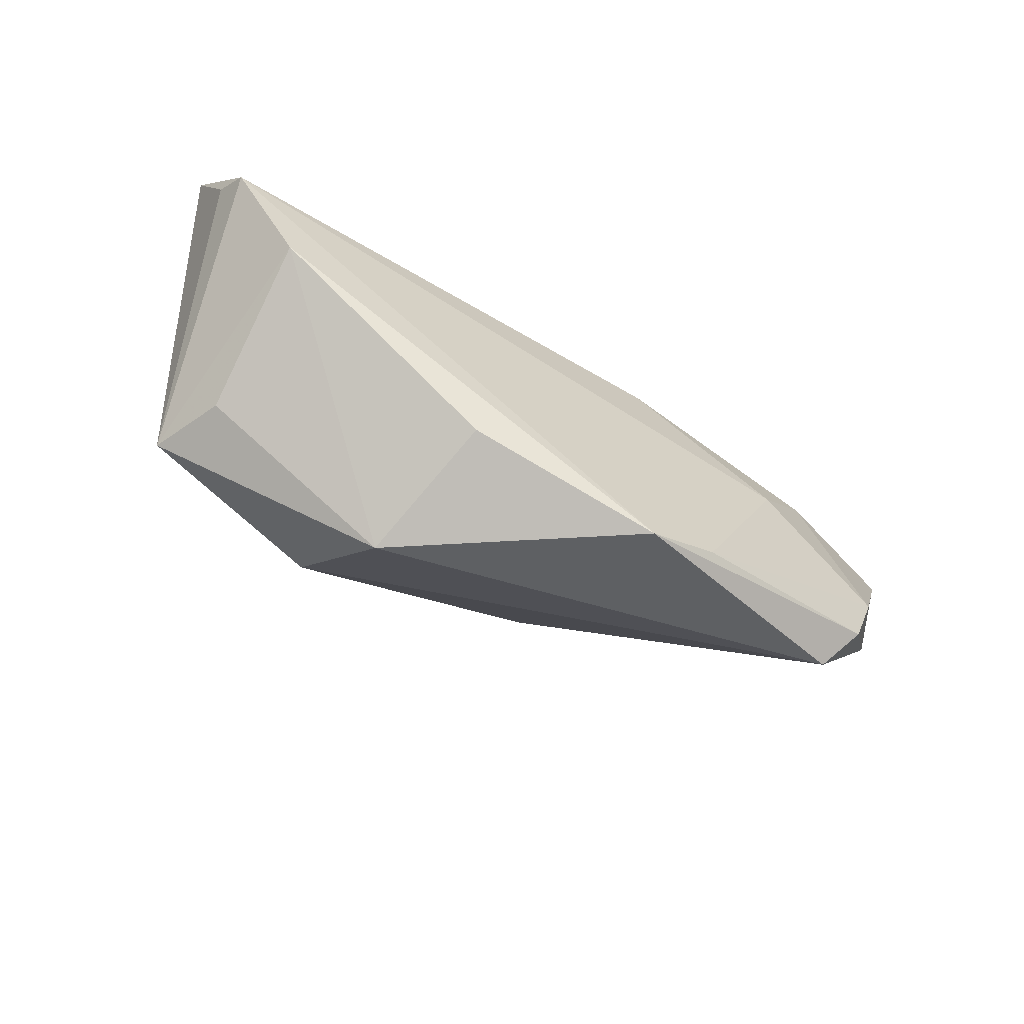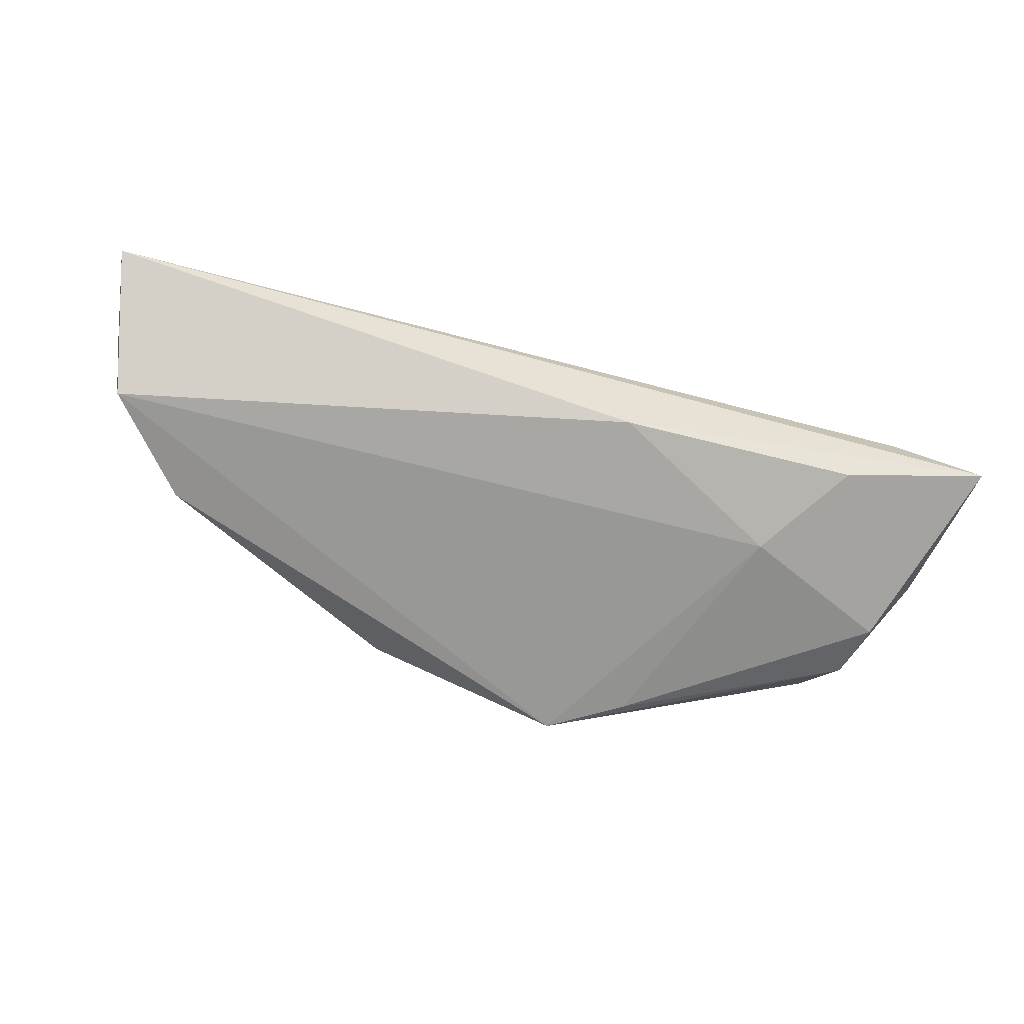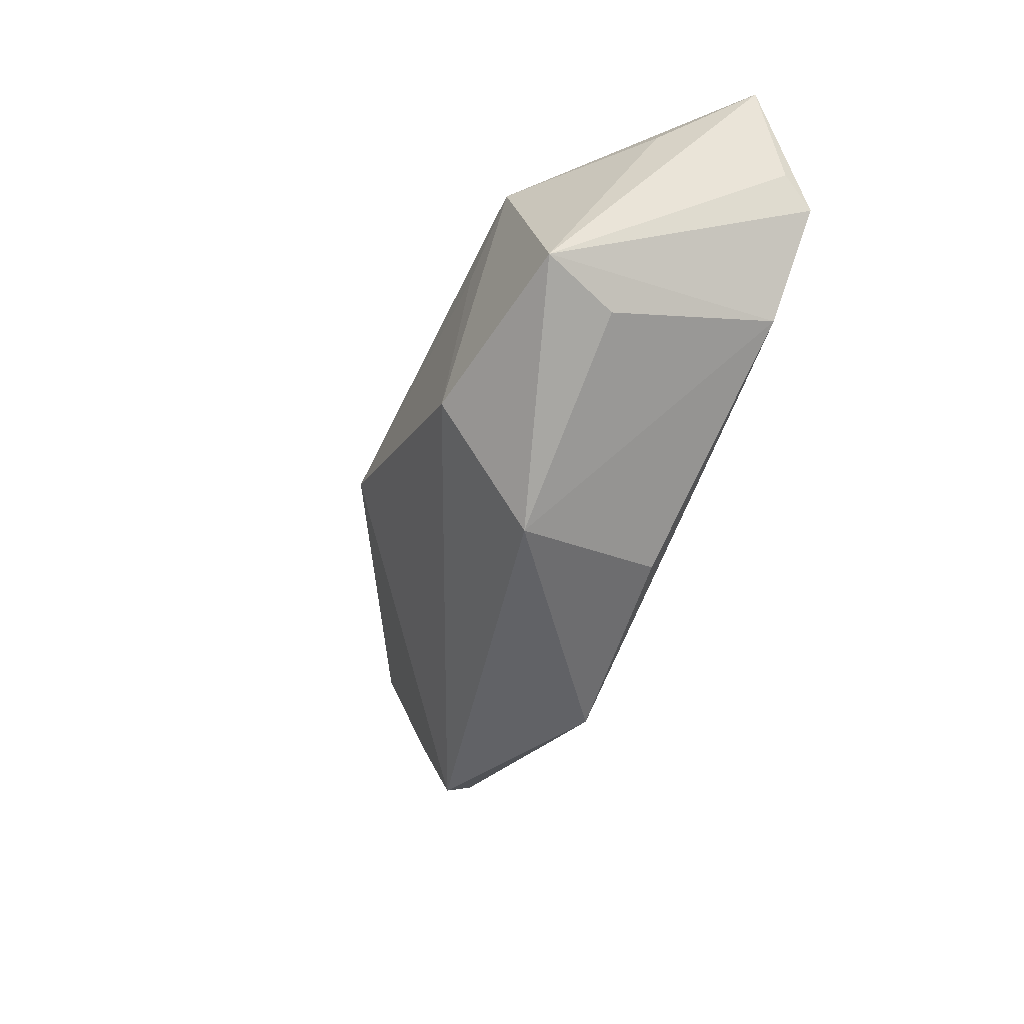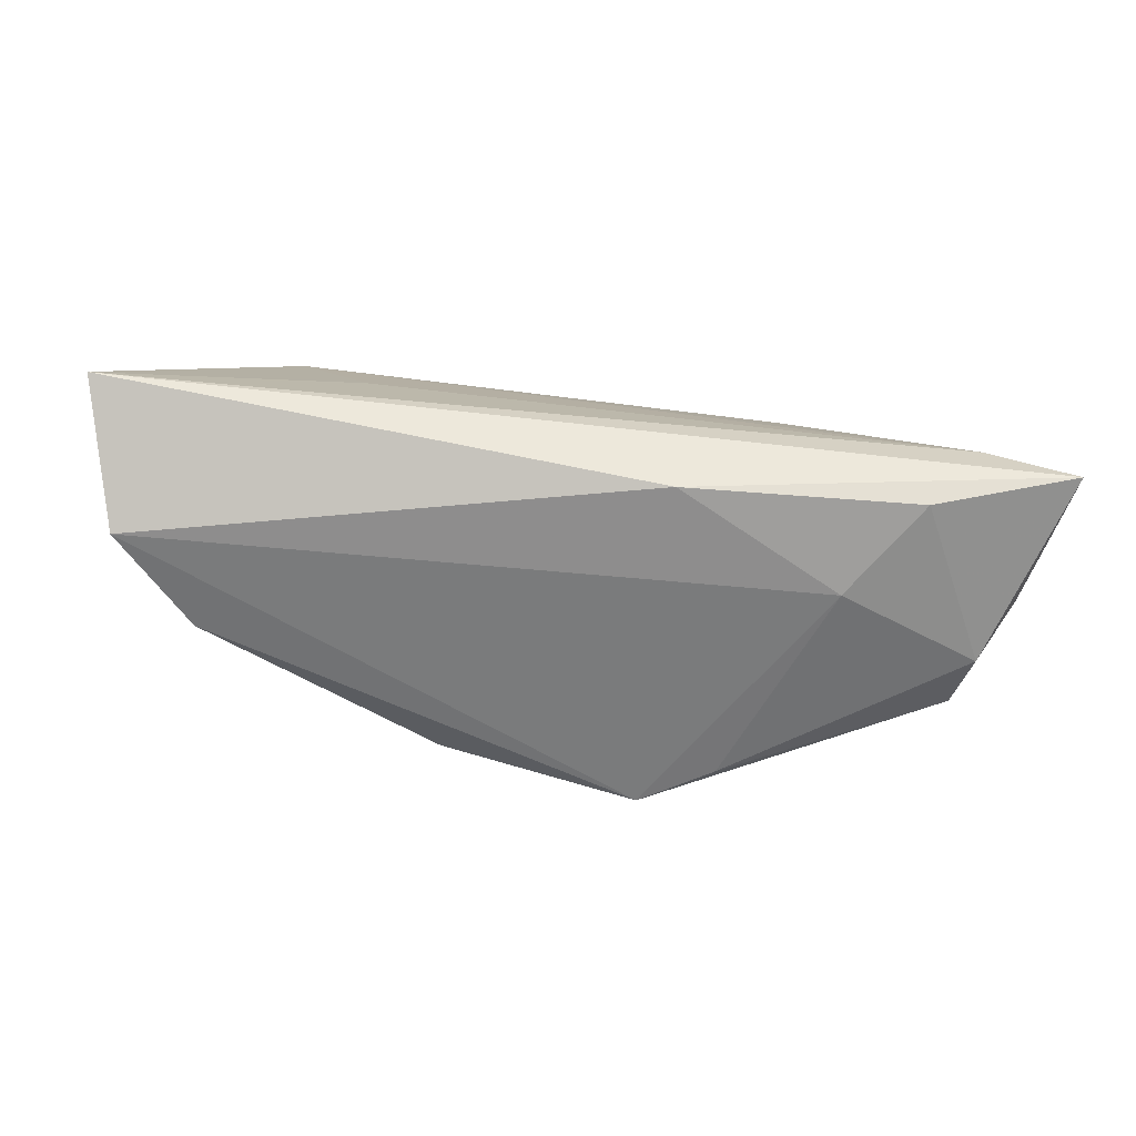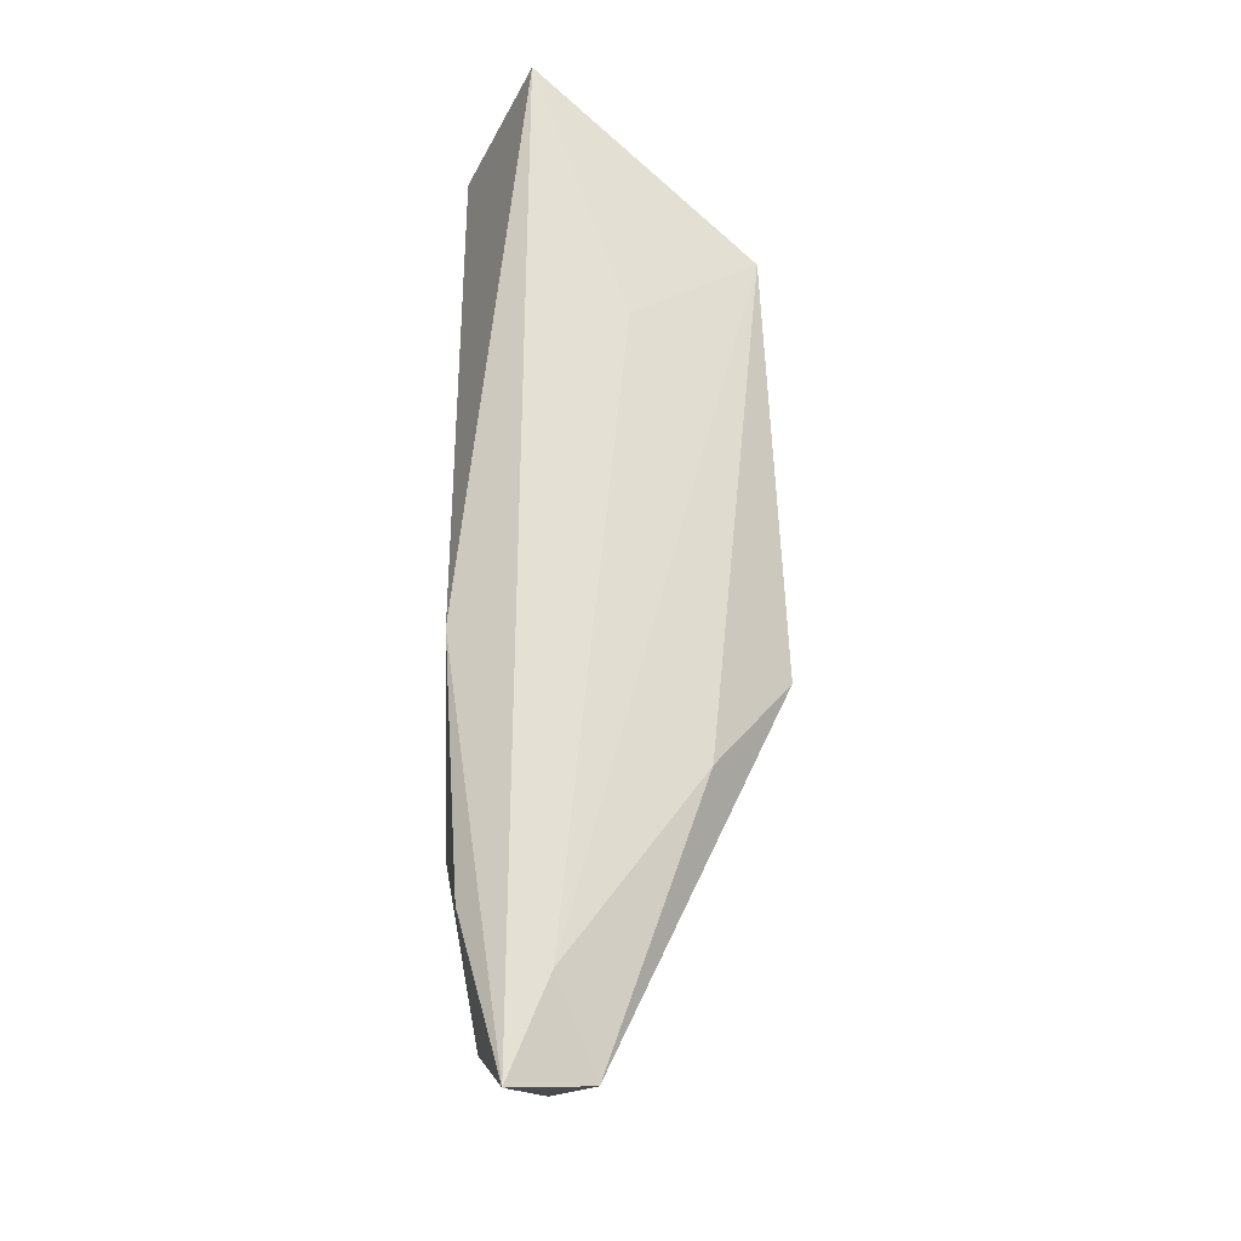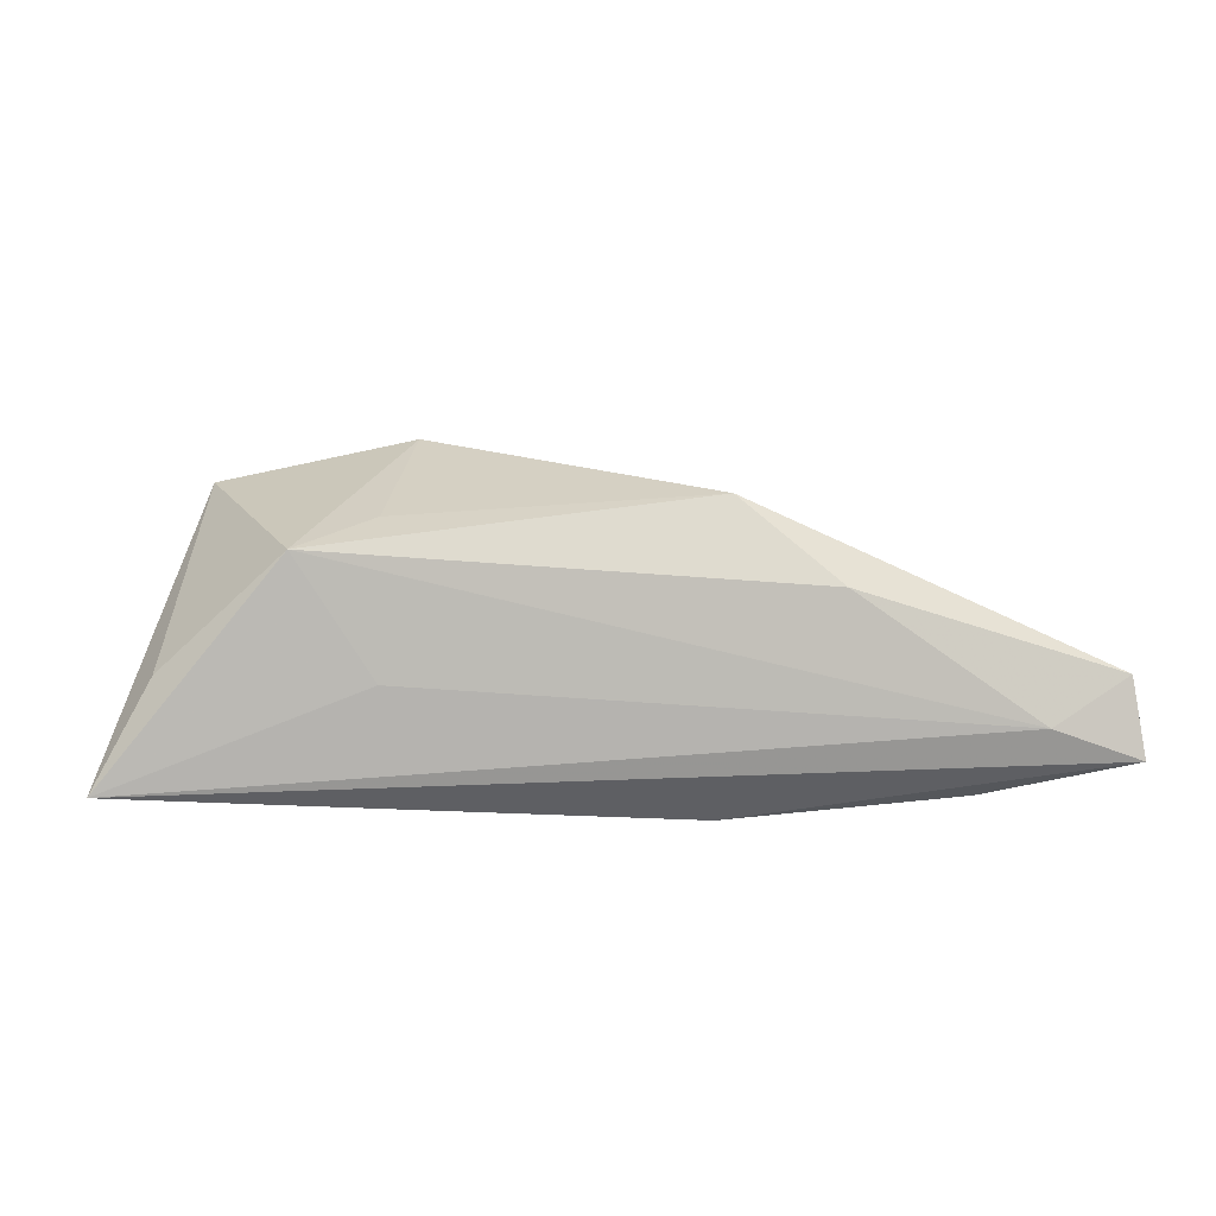
<metadata>
{"format":"obj","ext":"obj","renderer":"f3d","projection":"perspective","resolution":1024,"background":"white","views":[{"elev":-68.3,"azim":147.3,"up":"+Y"},{"elev":-73.8,"azim":165.2,"up":"+Z"},{"elev":-49.2,"azim":67.8,"up":"+Y"},{"elev":-63.7,"azim":173.7,"up":"+Z"},{"elev":65.3,"azim":-90.1,"up":"+Y"},{"elev":22.6,"azim":174.7,"up":"+Z"}]}
</metadata>
<code>
v -0.01493 0.01767 -0.01606
v 0.0529 0.003946 -0.01626
v -0.01778 0.008587 0.02211
v 0.0338 0.0146 0.01923
v 0.04411 -0.01364 0.01769
v 0.04255 -0.008495 -0.0147
v -0.05496 -0.0111 -0.01049
v -0.01605 -0.02923 -0.01306
v 0.05451 0.00783 -0.0122
v 0.02422 0.01904 0.004011
v -0.06243 0.001751 -0.004846
v 0.01356 -0.02905 0.008476
v -0.04641 0.01782 -0.01411
v 0.02342 0.007919 0.02036
v 0.01041 -0.02471 -0.01122
v 0.05004 0.01411 0.004084
v -0.05133 -0.01625 -0.005407
v -0.02583 -0.02347 -0.01327
v -0.06486 0.01701 0.000753
v -0.06464 0.01417 -0.004061
v 0.04024 -0.01556 0.007604
v -0.066 0.02135 -0.008742
v -0.03033 0.01595 0.01275
v -0.03724 0.005414 -0.01626
v 0.0576 0.02135 -0.00762
v -0.0567 -0.00374 -0.01278
v -0.05409 0.02135 -0.003868
v 0.01849 -0.01518 0.02207
f 22 25 1
f 12 17 8
f 10 4 25
f 5 25 16
f 16 4 5
f 25 4 16
f 2 1 25
f 5 6 2
f 6 8 2
f 22 1 13
f 21 6 5
f 5 12 21
f 21 12 6
f 15 8 6
f 6 12 15
f 15 12 8
f 9 25 5
f 5 2 9
f 9 2 25
f 24 2 8
f 1 2 24
f 24 13 1
f 22 13 26
f 13 24 26
f 17 12 28
f 28 3 17
f 28 12 5
f 5 4 28
f 17 3 19
f 22 20 19
f 8 17 7
f 18 24 8
f 18 26 24
f 8 7 18
f 18 7 26
f 4 3 14
f 14 28 4
f 3 28 14
f 23 3 4
f 23 19 3
f 11 19 20
f 11 20 22
f 17 19 11
f 11 7 17
f 22 26 11
f 26 7 11
f 22 19 27
f 19 23 27
f 27 25 22
f 27 10 25
f 4 10 27
f 27 23 4

</code>
